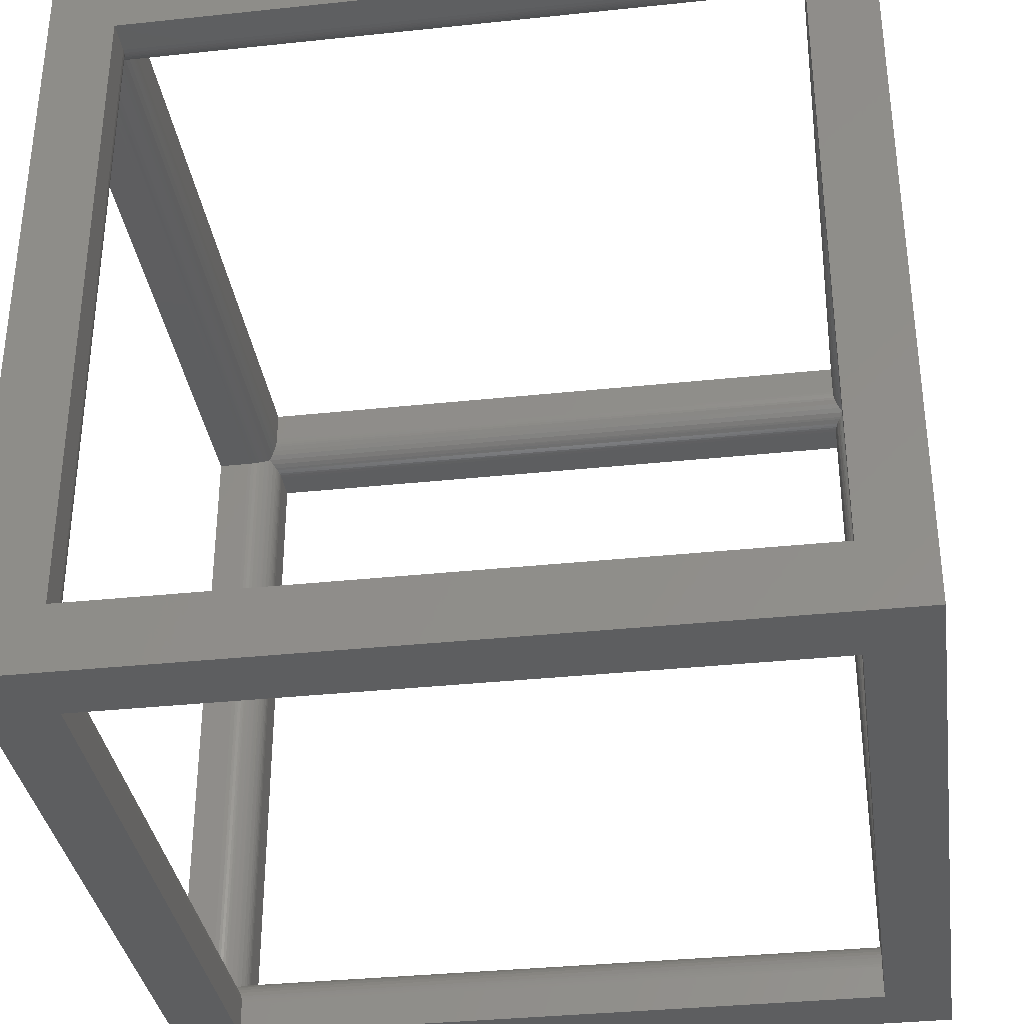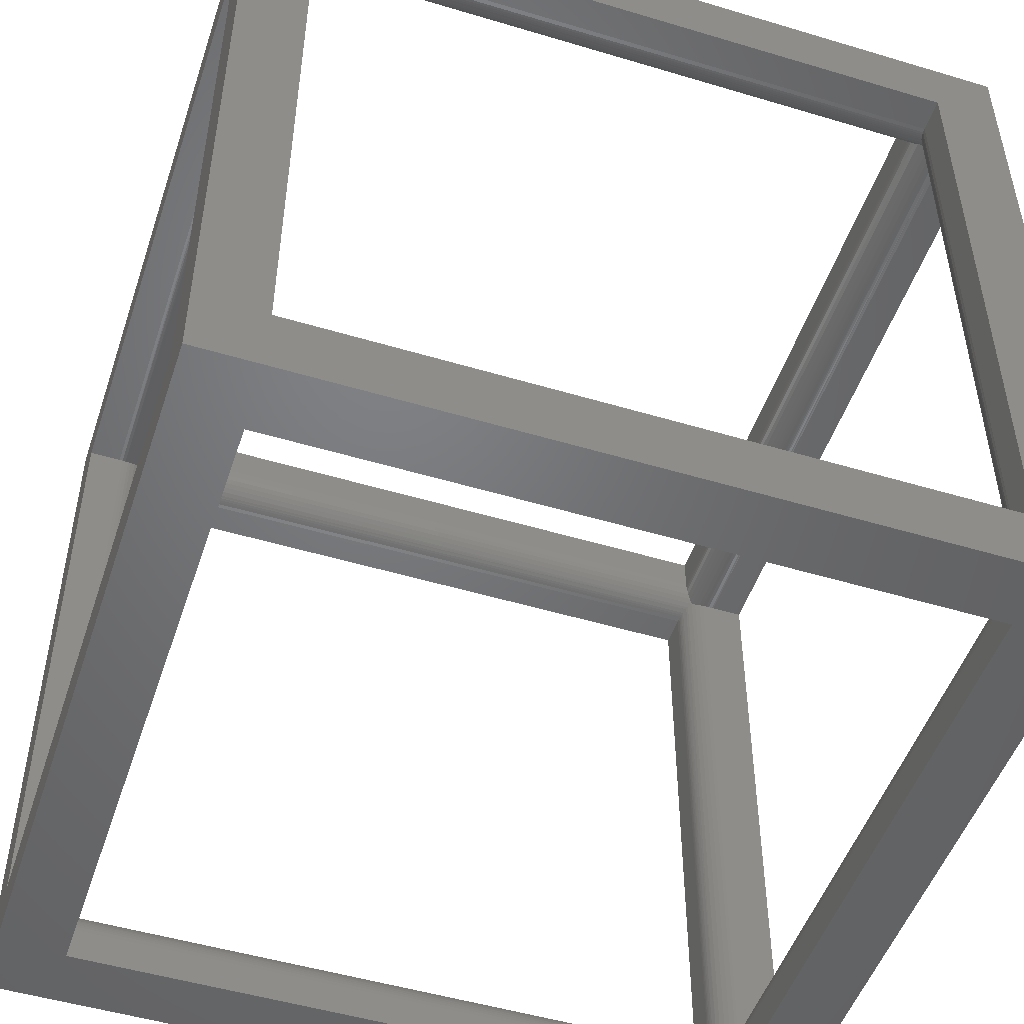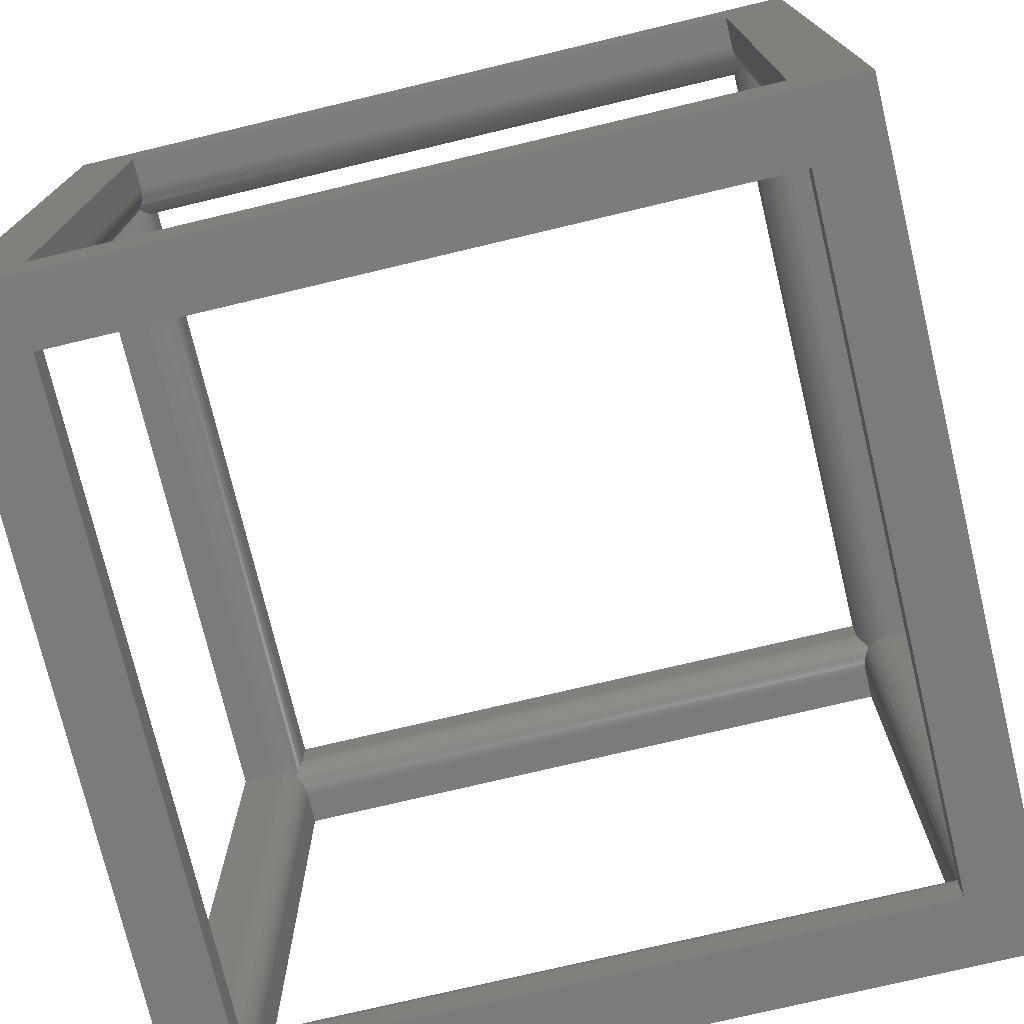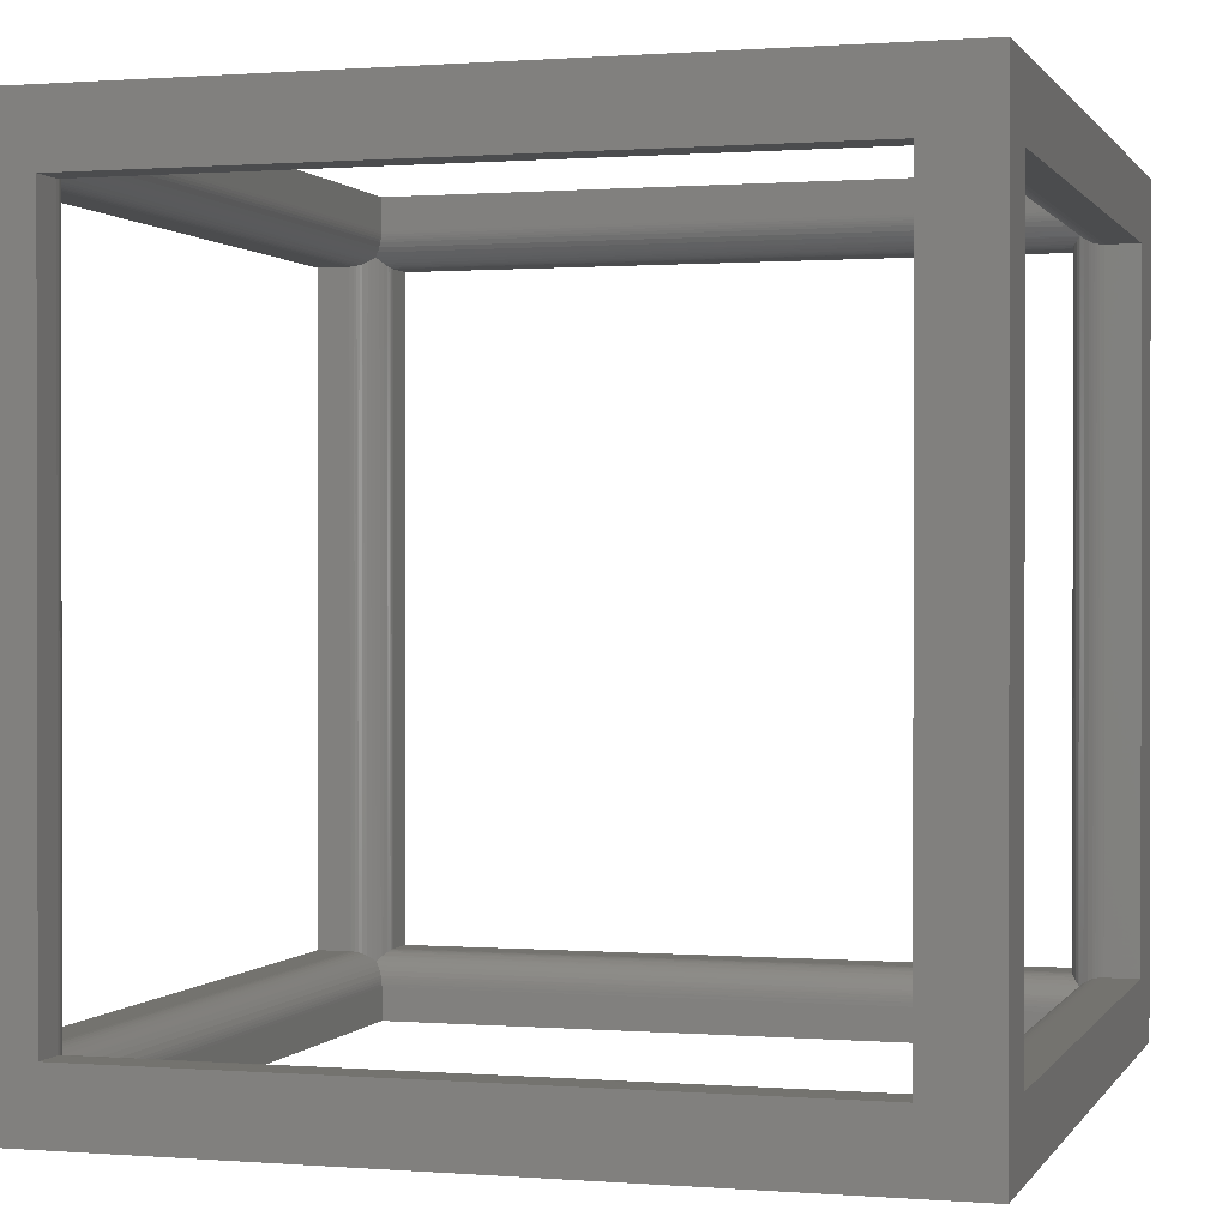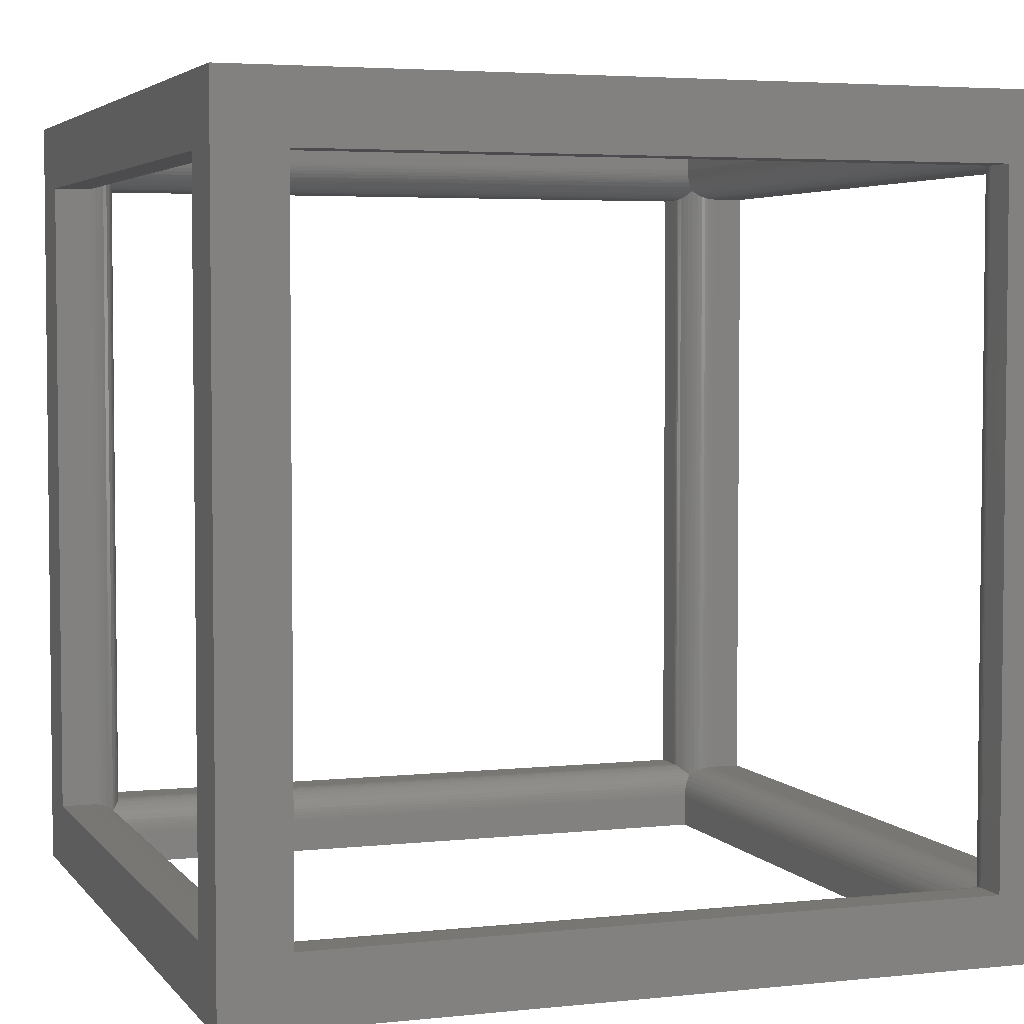
<metadata>
{"format":"stl","ext":"stl","renderer":"f3d","projection":"perspective","resolution":1024,"background":"white","views":[{"elev":-34.6,"azim":98.1,"up":"+Y"},{"elev":-50.0,"azim":-108.3,"up":"+Y"},{"elev":-74.9,"azim":13.4,"up":"+Y"},{"elev":0.6,"azim":16.4,"up":"+Y"},{"elev":4.1,"azim":-109.4,"up":"+Z"}]}
</metadata>
<code>
# stl→obj: 208 verts, 432 faces
v 0.3125 -0.3125 0.3438
v 0.3125 0.3125 0.3421
v 0.3128 -0.3128 0.3394
v 0.3125 0.3125 0.3438
v 0.3438 0.3125 0.3125
v 0.3413 -0.3126 0.3126
v 0.3394 0.3128 0.3128
v 0.3438 -0.3125 0.3125
v 0.3389 -0.3129 0.3129
v 0.3341 -0.314 0.314
v 0.3297 -0.3159 0.3159
v 0.3321 0.3147 0.3147
v 0.3276 0.317 0.317
v 0.3255 -0.3184 0.3184
v 0.3255 0.3184 0.3184
v 0.3163 0.3163 0.3287
v 0.319 0.319 0.3246
v 0.3184 -0.3184 0.3255
v 0.3158 -0.3158 0.3298
v 0.3147 -0.3147 0.3321
v 0.3146 0.3146 0.3325
v 0.3139 -0.3139 0.3345
v 0.3136 0.3136 0.3355
v 0.3133 -0.3133 0.3369
v 0.3129 0.3129 0.3387
v 0.3217 -0.3217 0.3217
v 0.3217 0.3217 0.3217
v 0.3369 0.3133 0.3133
v 0.3364 -0.3134 0.3134
v 0.3345 0.3139 0.3139
v -0.3127 0.3127 0.3404
v -0.3125 0.3125 0.3438
v -0.3132 0.3132 0.3371
v -0.3141 0.3141 0.334
v -0.3152 0.3152 0.331
v -0.3176 0.3176 0.3266
v -0.3206 0.3206 0.3228
v 0.3184 0.3255 0.3184
v -0.3184 0.3255 0.3184
v -0.3159 0.3297 0.3159
v 0.3159 0.3297 0.3159
v -0.314 0.3341 0.314
v -0.3217 0.3217 0.3217
v -0.3125 0.3438 0.3125
v 0.3125 0.3438 0.3125
v -0.3126 0.3413 0.3126
v 0.3126 0.3413 0.3126
v -0.3129 0.3389 0.3129
v 0.3129 0.3389 0.3129
v -0.3134 0.3364 0.3134
v 0.3134 0.3364 0.3134
v 0.314 0.3341 0.314
v 0.3217 0.3217 -0.3217
v -0.3217 0.3217 -0.3217
v 0.3206 0.3206 -0.3228
v 0.3184 0.3255 -0.3184
v -0.3125 0.3125 -0.3438
v 0.3127 0.3127 -0.3404
v -0.3125 0.3125 -0.3421
v 0.3125 0.3125 -0.3438
v 0.314 0.3341 -0.314
v -0.3159 0.3297 -0.3159
v 0.3159 0.3297 -0.3159
v -0.3184 0.3255 -0.3184
v -0.319 0.319 -0.3246
v 0.3176 0.3176 -0.3266
v -0.3163 0.3163 -0.3287
v 0.3152 0.3152 -0.331
v -0.3146 0.3146 -0.3325
v 0.3141 0.3141 -0.334
v -0.3136 0.3136 -0.3355
v 0.3132 0.3132 -0.3371
v -0.3129 0.3129 -0.3387
v 0.3125 0.3438 -0.3125
v -0.3125 0.3438 -0.3125
v 0.3126 0.3413 -0.3126
v -0.3126 0.3413 -0.3126
v 0.3129 0.3389 -0.3129
v -0.3129 0.3389 -0.3129
v 0.3134 0.3364 -0.3134
v -0.3134 0.3364 -0.3134
v -0.314 0.3341 -0.314
v 0.3438 -0.3125 -0.3125
v 0.3394 0.3128 -0.3128
v 0.3413 -0.3126 -0.3126
v 0.3438 0.3125 -0.3125
v 0.3389 -0.3129 -0.3129
v 0.3341 -0.314 -0.314
v 0.3321 0.3147 -0.3147
v 0.3297 -0.3159 -0.3159
v 0.3298 0.3158 -0.3158
v 0.3255 0.3184 -0.3184
v 0.3255 -0.3184 -0.3184
v 0.3206 -0.3206 -0.3228
v 0.3176 -0.3176 -0.3266
v 0.3152 -0.3152 -0.331
v 0.3217 -0.3217 -0.3217
v 0.3364 -0.3134 -0.3134
v 0.3369 0.3133 -0.3133
v 0.3345 0.3139 -0.3139
v 0.3125 -0.3125 -0.3438
v 0.3127 -0.3127 -0.3404
v 0.3132 -0.3132 -0.3371
v 0.3141 -0.3141 -0.334
v 0.3125 0.375 0.3125
v 0.3125 0.375 -0.3125
v 0.375 0.3125 -0.3125
v 0.375 0.3125 0.3125
v 0.3206 -0.3228 0.3206
v 0.3184 -0.3255 -0.3184
v 0.3176 -0.3266 0.3176
v 0.3158 -0.3298 -0.3158
v 0.3152 -0.331 0.3152
v 0.3147 -0.3321 -0.3147
v 0.3139 -0.3345 -0.3139
v 0.3125 -0.3438 -0.3125
v 0.3125 -0.3438 0.3125
v 0.3128 -0.3394 -0.3128
v 0.3127 -0.3404 0.3127
v 0.3133 -0.3369 -0.3133
v 0.3132 -0.3371 0.3132
v 0.3141 -0.334 0.3141
v -0.3129 -0.3389 0.3129
v -0.314 -0.3341 0.314
v -0.3159 -0.3297 0.3159
v -0.3184 -0.3255 0.3184
v -0.3184 -0.3184 0.3255
v -0.3158 -0.3158 0.3298
v -0.3147 -0.3147 0.3321
v -0.3217 -0.3217 0.3217
v -0.3125 -0.3438 0.3125
v -0.3126 -0.3413 0.3126
v -0.3134 -0.3364 0.3134
v -0.3125 -0.3125 0.3438
v -0.3128 -0.3128 0.3394
v -0.3133 -0.3133 0.3369
v -0.3139 -0.3139 0.3345
v 0.375 -0.3125 0.3125
v 0.3125 0.3125 0.375
v 0.3125 -0.3125 0.375
v -0.3217 -0.3217 -0.3217
v -0.3228 -0.3206 0.3206
v -0.3438 -0.3125 -0.3125
v -0.3404 -0.3127 0.3127
v -0.3421 -0.3125 -0.3125
v -0.3438 -0.3125 0.3125
v -0.3159 -0.3297 -0.3159
v -0.3184 -0.3255 -0.3184
v -0.3246 -0.319 -0.319
v -0.3266 -0.3176 0.3176
v -0.3287 -0.3163 -0.3163
v -0.331 -0.3152 0.3152
v -0.3325 -0.3146 -0.3146
v -0.334 -0.3141 0.3141
v -0.3355 -0.3136 -0.3136
v -0.3371 -0.3132 0.3132
v -0.3387 -0.3129 -0.3129
v -0.3125 -0.3438 -0.3125
v -0.3126 -0.3413 -0.3126
v -0.3129 -0.3389 -0.3129
v -0.3134 -0.3364 -0.3134
v -0.314 -0.3341 -0.314
v -0.3394 0.3128 0.3128
v -0.3438 0.3125 0.3125
v -0.3321 0.3147 0.3147
v -0.3298 0.3158 0.3158
v -0.3255 0.3184 0.3184
v -0.3369 0.3133 0.3133
v -0.3345 0.3139 0.3139
v -0.3125 -0.375 0.3125
v 0.3125 -0.375 0.3125
v -0.3125 -0.3125 0.375
v -0.3125 -0.3125 -0.3438
v -0.3128 -0.3128 -0.3394
v -0.3438 0.3125 -0.3125
v -0.3394 0.3128 -0.3128
v -0.3133 -0.3133 -0.3369
v -0.3139 -0.3139 -0.3345
v -0.3147 -0.3147 -0.3321
v -0.317 -0.317 -0.3276
v -0.3184 -0.3184 -0.3255
v -0.3255 0.3184 -0.3184
v -0.3276 0.317 -0.317
v -0.3321 0.3147 -0.3147
v -0.3345 0.3139 -0.3139
v -0.3369 0.3133 -0.3133
v -0.3125 0.375 -0.3125
v -0.3125 0.375 0.3125
v -0.375 0.3125 -0.3125
v -0.375 0.3125 0.3125
v 0.3125 -0.375 -0.3125
v 0.375 -0.3125 -0.3125
v -0.3125 -0.375 -0.3125
v -0.3125 -0.3125 -0.375
v 0.3125 -0.3125 -0.375
v -0.3125 0.3125 -0.375
v -0.375 -0.3125 -0.3125
v -0.3125 0.3125 0.375
v -0.375 -0.3125 0.3125
v 0.3125 0.3125 -0.375
v -0.375 -0.375 0.375
v -0.375 0.375 0.375
v 0.375 0.375 0.375
v 0.375 -0.375 0.375
v -0.375 0.375 -0.375
v -0.375 -0.375 -0.375
v 0.375 -0.375 -0.375
v 0.375 0.375 -0.375
f 1 2 3
f 1 4 2
f 5 6 7
f 5 8 6
f 7 6 9
f 10 11 12
f 12 11 13
f 13 11 14
f 13 14 15
f 16 17 18
f 18 19 16
f 16 19 20
f 16 20 21
f 21 20 22
f 21 22 23
f 23 22 24
f 23 24 3
f 23 3 25
f 2 25 3
f 26 18 17
f 26 17 27
f 26 27 15
f 26 15 14
f 7 9 28
f 28 9 29
f 28 29 30
f 30 29 10
f 30 10 12
f 4 31 2
f 4 32 31
f 25 2 31
f 31 33 25
f 23 25 33
f 33 34 23
f 21 23 34
f 34 35 21
f 16 21 35
f 35 36 16
f 17 16 36
f 36 37 17
f 38 39 40
f 38 40 41
f 41 40 42
f 27 17 37
f 27 37 43
f 27 43 39
f 27 39 38
f 44 45 46
f 46 45 47
f 46 47 48
f 48 47 49
f 48 49 50
f 50 49 51
f 50 51 42
f 42 51 52
f 42 52 41
f 53 54 55
f 53 56 54
f 57 58 59
f 57 60 58
f 61 62 63
f 63 62 64
f 63 64 56
f 54 56 64
f 54 65 55
f 66 55 65
f 65 67 66
f 66 67 68
f 67 69 68
f 70 68 69
f 69 71 70
f 72 70 71
f 71 73 72
f 58 72 73
f 73 59 58
f 74 75 76
f 76 75 77
f 76 77 78
f 78 77 79
f 78 79 80
f 80 79 81
f 80 81 61
f 61 81 82
f 61 82 62
f 83 84 85
f 83 86 84
f 85 84 87
f 88 89 90
f 90 89 91
f 90 91 92
f 90 92 93
f 53 93 92
f 94 55 66
f 94 66 95
f 95 66 68
f 95 68 96
f 96 68 70
f 97 93 53
f 97 53 55
f 97 55 94
f 87 84 98
f 98 84 99
f 98 99 88
f 88 99 100
f 88 100 89
f 60 101 58
f 58 101 102
f 58 102 72
f 72 102 103
f 72 103 70
f 70 103 104
f 70 104 96
f 105 106 45
f 45 106 74
f 86 107 5
f 5 107 108
f 52 63 41
f 41 63 56
f 41 56 38
f 27 92 15
f 13 15 92
f 92 91 13
f 13 91 89
f 53 92 27
f 53 27 38
f 53 38 56
f 45 74 47
f 47 74 76
f 47 76 49
f 49 76 78
f 49 78 51
f 51 78 80
f 51 80 52
f 52 80 61
f 52 61 63
f 86 5 84
f 84 5 7
f 84 7 99
f 99 7 28
f 99 28 100
f 100 28 30
f 100 30 89
f 89 30 12
f 89 12 13
f 10 90 11
f 11 90 93
f 11 93 14
f 109 110 111
f 111 110 112
f 111 112 113
f 112 114 113
f 113 114 115
f 97 110 109
f 97 109 26
f 97 26 14
f 97 14 93
f 8 83 6
f 6 83 85
f 6 85 9
f 9 85 87
f 9 87 29
f 29 87 98
f 29 98 10
f 10 98 88
f 10 88 90
f 116 117 118
f 118 117 119
f 118 119 120
f 120 119 121
f 120 121 115
f 115 121 122
f 115 122 113
f 119 123 121
f 122 124 125
f 125 113 122
f 111 113 125
f 125 126 111
f 109 111 126
f 26 127 18
f 18 127 128
f 18 128 19
f 19 128 129
f 130 127 26
f 130 26 109
f 130 109 126
f 117 131 119
f 119 131 132
f 119 132 123
f 124 122 133
f 133 122 121
f 133 121 123
f 134 1 135
f 135 1 3
f 135 3 136
f 136 3 24
f 136 24 137
f 137 24 22
f 137 22 129
f 129 22 20
f 129 20 19
f 5 108 8
f 8 108 138
f 139 4 140
f 140 4 1
f 130 141 142
f 130 126 141
f 143 144 145
f 143 146 144
f 124 147 125
f 125 147 148
f 125 148 126
f 141 126 148
f 141 149 142
f 150 142 149
f 149 151 150
f 150 151 152
f 151 153 152
f 154 152 153
f 153 155 154
f 156 154 155
f 155 157 156
f 144 156 157
f 157 145 144
f 131 158 132
f 132 158 159
f 132 159 123
f 123 159 160
f 123 160 133
f 133 160 161
f 133 161 124
f 124 161 162
f 124 162 147
f 146 163 144
f 146 164 163
f 154 165 152
f 152 165 166
f 152 166 150
f 166 167 150
f 142 150 167
f 43 142 167
f 37 36 127
f 128 127 36
f 36 35 128
f 128 35 129
f 129 35 34
f 130 142 43
f 130 43 37
f 130 37 127
f 144 163 156
f 156 163 168
f 156 168 154
f 154 168 169
f 154 169 165
f 32 134 31
f 31 134 135
f 31 135 33
f 33 135 136
f 33 136 34
f 34 136 137
f 34 137 129
f 131 117 170
f 170 117 171
f 172 140 134
f 134 140 1
f 173 59 174
f 173 57 59
f 175 145 176
f 175 143 145
f 174 59 73
f 177 174 73
f 73 71 177
f 177 71 178
f 178 71 69
f 178 69 179
f 179 69 67
f 179 67 180
f 180 67 65
f 65 181 180
f 54 182 149
f 149 182 183
f 149 183 151
f 151 183 184
f 151 184 153
f 153 184 185
f 153 185 155
f 155 185 186
f 155 186 176
f 155 176 157
f 145 157 176
f 141 181 65
f 141 65 54
f 141 54 149
f 187 188 75
f 75 188 44
f 189 175 190
f 190 175 164
f 82 40 62
f 62 40 39
f 62 39 64
f 54 167 182
f 183 182 167
f 167 166 183
f 183 166 165
f 43 167 54
f 43 54 64
f 43 64 39
f 75 44 77
f 77 44 46
f 77 46 79
f 79 46 48
f 79 48 81
f 81 48 50
f 81 50 82
f 82 50 42
f 82 42 40
f 164 175 163
f 163 175 176
f 163 176 168
f 168 176 186
f 168 186 169
f 169 186 185
f 169 185 165
f 165 185 184
f 165 184 183
f 158 118 159
f 158 116 118
f 101 174 102
f 101 173 174
f 104 179 96
f 96 179 180
f 96 180 95
f 95 180 181
f 95 181 94
f 97 148 110
f 110 148 147
f 110 147 112
f 114 112 147
f 147 162 114
f 114 162 115
f 141 148 97
f 141 97 94
f 141 94 181
f 102 174 103
f 103 174 177
f 103 177 104
f 104 177 178
f 104 178 179
f 115 162 120
f 120 162 161
f 120 161 118
f 118 161 160
f 118 160 159
f 117 116 171
f 171 116 191
f 8 138 83
f 83 138 192
f 193 191 158
f 158 191 116
f 173 101 194
f 194 101 195
f 196 57 194
f 194 57 173
f 197 143 189
f 189 143 175
f 32 198 134
f 134 198 172
f 190 164 199
f 199 164 146
f 60 200 101
f 101 200 195
f 83 192 86
f 86 192 107
f 188 105 44
f 44 105 45
f 32 4 198
f 198 4 139
f 196 200 57
f 57 200 60
f 75 74 187
f 187 74 106
f 199 146 197
f 197 146 143
f 158 131 193
f 193 131 170
f 201 172 202
f 202 172 198
f 202 198 203
f 203 198 139
f 203 139 204
f 204 139 140
f 204 140 201
f 201 140 172
f 205 196 206
f 206 196 194
f 206 194 207
f 207 194 195
f 207 195 208
f 208 195 200
f 208 200 205
f 205 200 196
f 206 193 201
f 201 193 170
f 201 170 204
f 204 170 171
f 204 171 207
f 207 171 191
f 207 191 206
f 206 191 193
f 202 188 205
f 205 188 187
f 205 187 208
f 208 187 106
f 208 106 203
f 203 106 105
f 203 105 202
f 202 105 188
f 201 197 206
f 206 197 189
f 206 189 205
f 197 201 199
f 199 201 202
f 199 202 190
f 190 202 205
f 190 205 189
f 208 107 207
f 207 107 192
f 207 192 204
f 204 192 138
f 204 138 203
f 203 138 108
f 203 108 208
f 208 108 107

</code>
